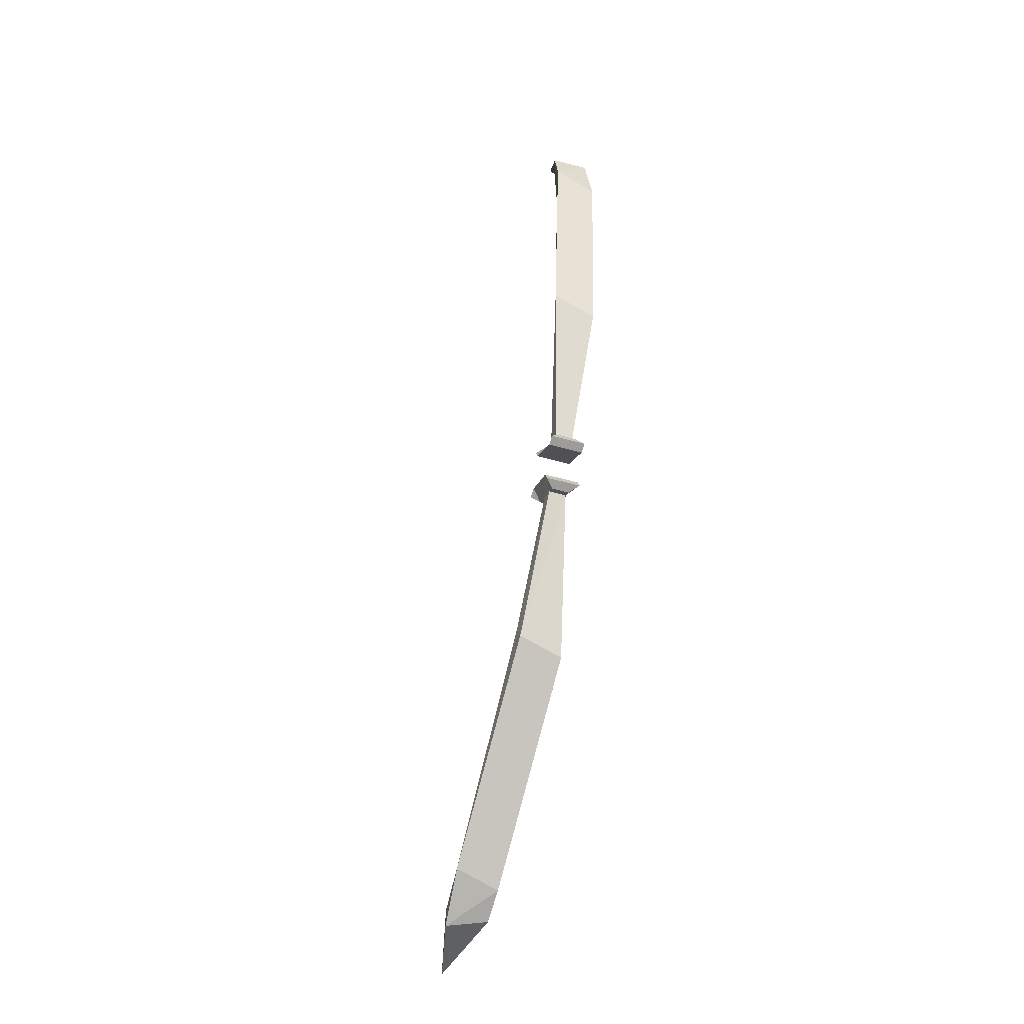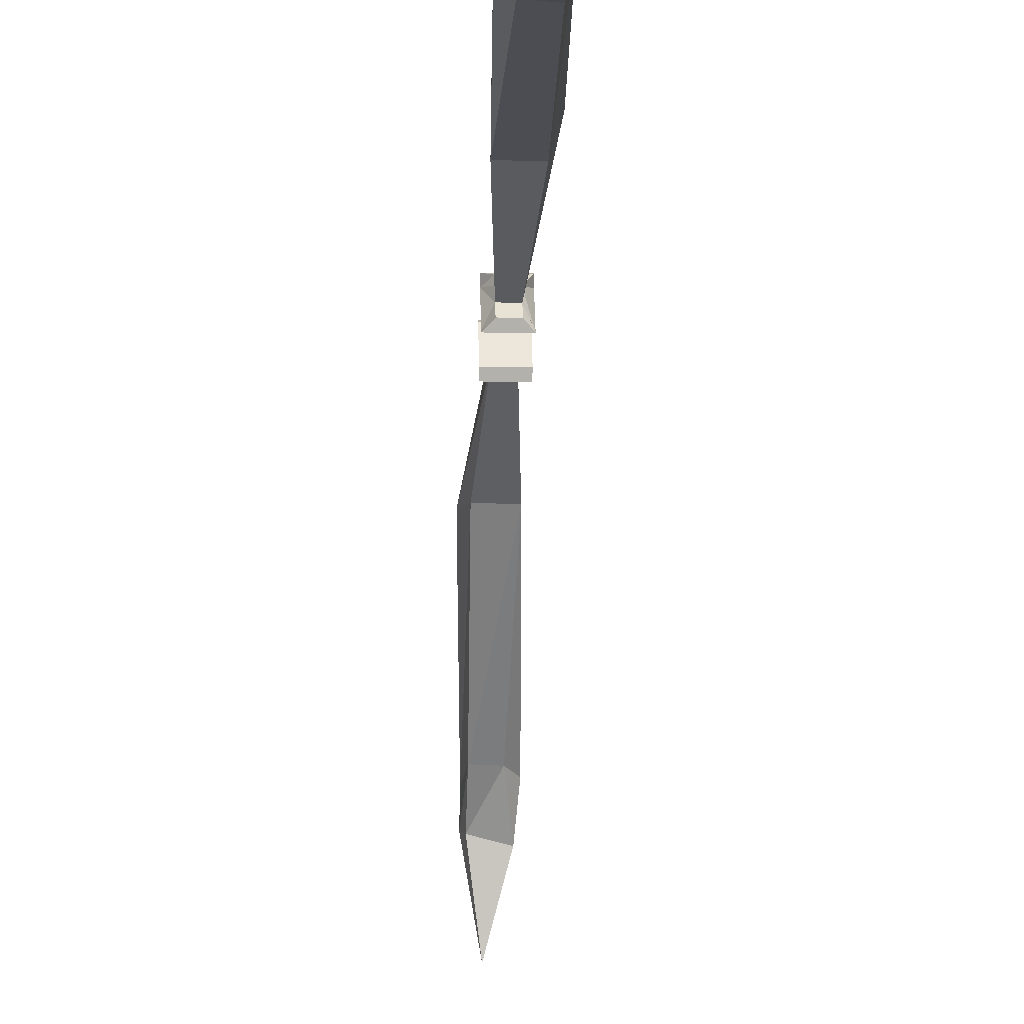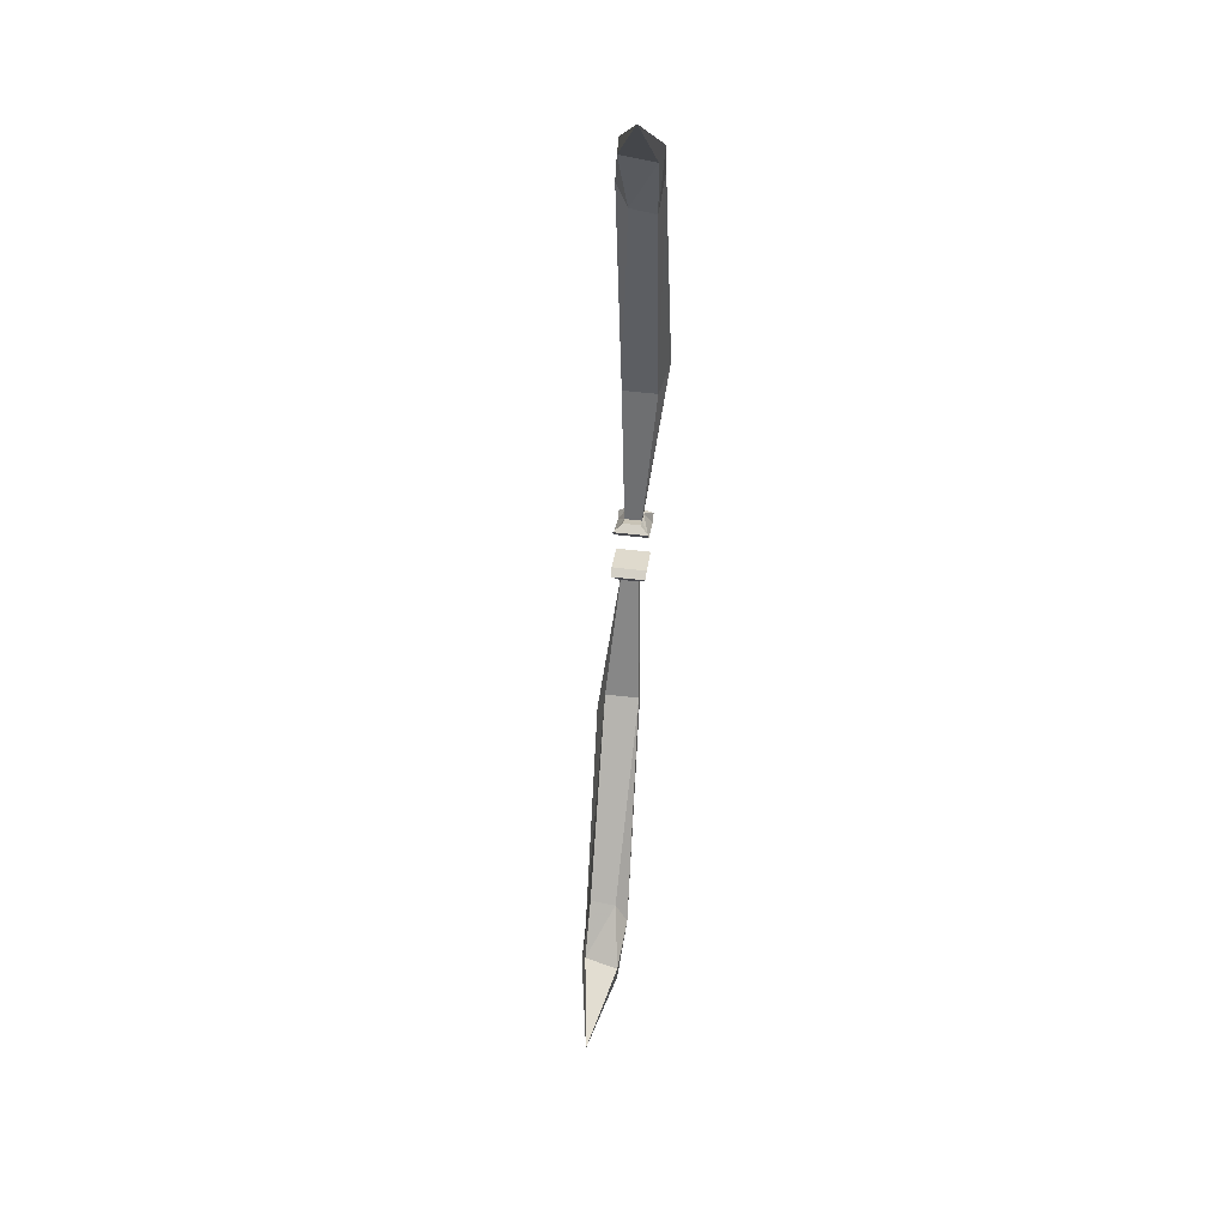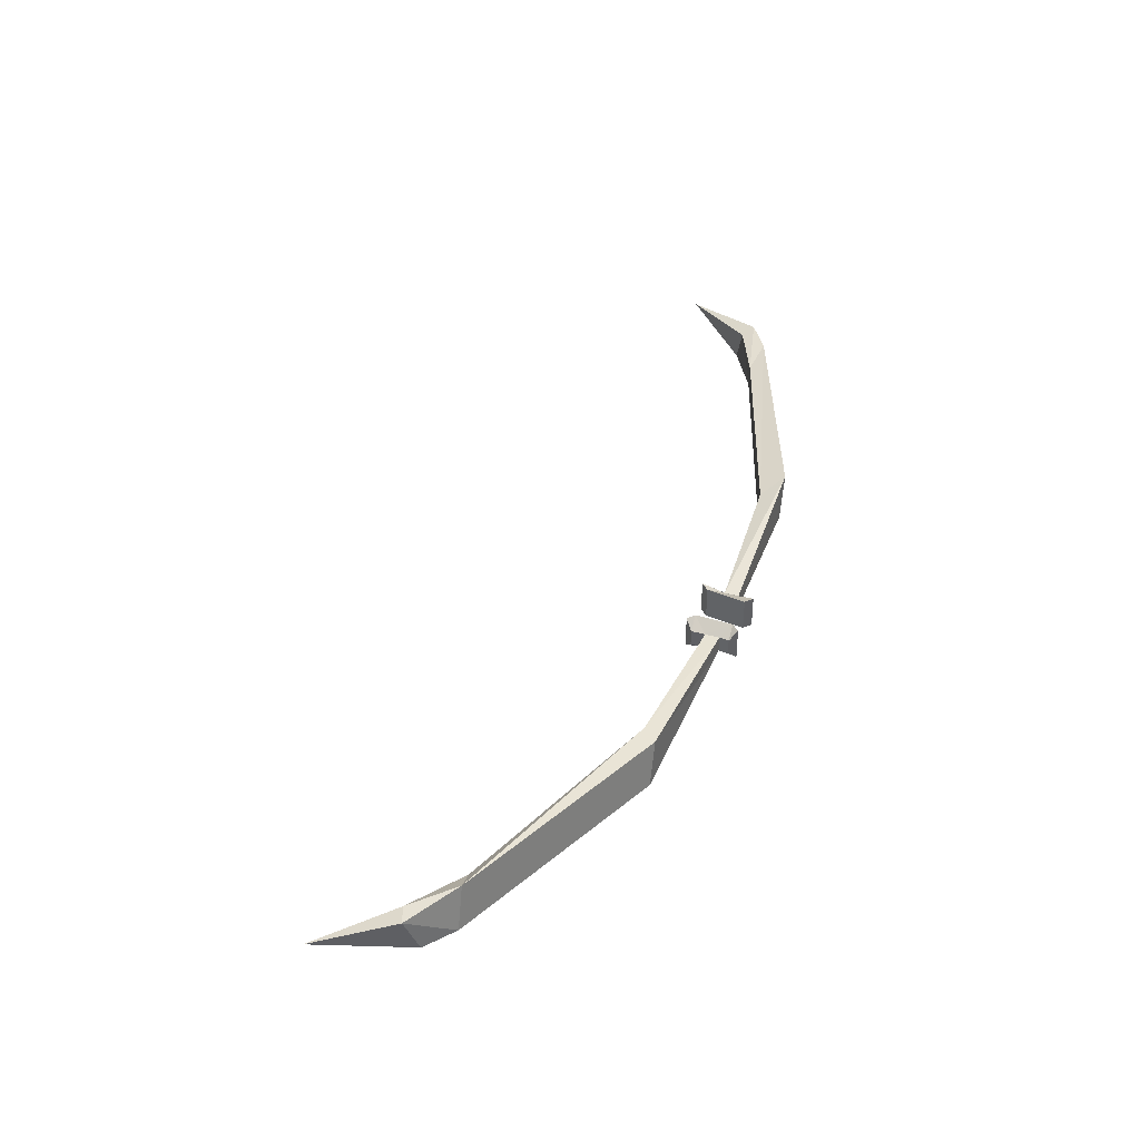
<metadata>
{"format":"obj","ext":"obj","renderer":"f3d","projection":"perspective","resolution":1024,"background":"white","views":[{"elev":-44.3,"azim":161.2,"up":"+Z"},{"elev":-15.2,"azim":-2.8,"up":"+Y"},{"elev":52.5,"azim":7.4,"up":"+Z"},{"elev":-46.9,"azim":90.6,"up":"+Z"}]}
</metadata>
<code>
v -0.2656 -0.7891 -0.07031
v -0.2656 -0.7656 -0.07812
v -0.2969 -0.8906 -0.3516
v -0.2812 -0.8984 -0.2969
v -0.2188 -0.8984 -0.2969
v -0.2344 -0.7891 -0.07031
v -0.2188 -0.8047 -0.03906
v -0.2812 -0.8047 -0.03906
v -0.2812 -0.8203 -0.04688
v -0.2656 -0.8125 -0.0625
v -0.2344 -0.8125 -0.0625
v -0.2188 -0.8203 -0.04688
v -0.2344 -0.7656 -0.07812
v -0.2188 -0.8828 -0.3281
v -0.2656 -0.75 -0.08594
v -0.2344 -0.75 -0.08594
v -0.2188 -0.7422 -0.0625
v -0.2812 -0.7422 -0.0625
v -0.2812 -0.7344 -0.07812
v -0.2188 -0.7344 -0.07812
v -0.2031 -1.18 -0.625
v -0.2812 -1.188 -0.6484
v -0.2734 -1.172 -0.5781
v -0.2266 -1.172 -0.5859
v -0.2812 -1.242 -0.6797
v -0.2734 -1.25 -0.6562
v -0.2109 -1.266 -0.6875
v -0.25 -1.414 -0.6953
v -0.2109 -1.266 -0.6562
v -0.2344 -0.75 0.03125
v -0.2344 -0.7266 0.02344
v -0.2031 -0.625 0.3047
v -0.2188 -0.6719 0.2734
v -0.2812 -0.6719 0.2734
v -0.2656 -0.75 0.03125
v -0.2812 -0.7812 0.02344
v -0.2188 -0.7812 0.02344
v -0.2188 -0.7891 0.03906
v -0.2344 -0.7734 0.04688
v -0.2656 -0.7734 0.04688
v -0.2812 -0.7891 0.03906
v -0.2656 -0.7266 0.02344
v -0.2812 -0.6328 0.2812
v -0.2344 -0.7109 0.01562
v -0.2656 -0.7109 0.01562
v -0.2812 -0.7188 -0.007812
v -0.2188 -0.7188 -0.007812
v -0.2188 -0.7031 0
v -0.2812 -0.7031 0
v -0.2969 -0.6406 0.7031
v -0.2188 -0.6328 0.7266
v -0.2266 -0.6641 0.6641
v -0.2734 -0.6641 0.6719
v -0.2188 -0.6484 0.7891
v -0.2266 -0.6719 0.7734
v -0.2891 -0.6562 0.8047
v -0.25 -0.7578 0.9141
v -0.2891 -0.6797 0.7891
f 1 2 3
f 13 5 14
f 14 21 24
f 27 29 28
f 30 31 32
f 42 34 43
f 43 50 53
f 56 58 57
f 1 3 4
f 1 4 5
f 13 6 5
f 2 14 3
f 3 14 21
f 3 22 4
f 4 23 5
f 25 26 23
f 25 22 27
f 25 27 28
f 25 28 26
f 30 32 33
f 30 33 34
f 42 35 34
f 31 43 32
f 32 43 50
f 32 51 33
f 33 52 34
f 54 55 52
f 54 51 56
f 54 56 57
f 54 57 55
f 1 5 6
f 25 23 22
f 26 28 29
f 30 34 35
f 54 52 51
f 55 57 58
f 1 6 7
f 8 12 9
f 13 16 17
f 2 18 19
f 2 1 8
f 30 35 36
f 37 41 38
f 42 45 46
f 31 47 48
f 31 30 37
f 1 7 8
f 7 12 8
f 13 14 2
f 13 2 15
f 16 19 20
f 17 7 6
f 4 22 23
f 2 8 18
f 30 36 37
f 36 41 37
f 42 43 31
f 42 31 44
f 45 48 49
f 46 36 35
f 33 51 52
f 31 37 47
f 1 8 9
f 1 9 10
f 1 10 6
f 6 10 11
f 6 11 7
f 7 11 12
f 9 12 11
f 9 11 10
f 13 17 2
f 2 17 18
f 17 20 18
f 17 18 8
f 17 8 7
f 20 19 18
f 30 37 38
f 30 38 39
f 30 39 35
f 35 39 40
f 35 40 36
f 36 40 41
f 38 41 40
f 38 40 39
f 42 46 31
f 31 46 47
f 46 49 47
f 46 47 37
f 46 37 36
f 49 48 47
f 13 15 16
f 2 19 15
f 15 19 16
f 16 20 17
f 17 6 13
f 3 21 22
f 5 23 24
f 5 24 21
f 5 21 14
f 26 29 24
f 26 24 23
f 29 27 21
f 29 21 24
f 22 21 27
f 42 44 45
f 31 48 44
f 44 48 45
f 45 49 46
f 46 35 42
f 32 50 51
f 34 52 53
f 34 53 50
f 34 50 43
f 55 58 53
f 55 53 52
f 58 56 50
f 58 50 53
f 51 50 56

</code>
